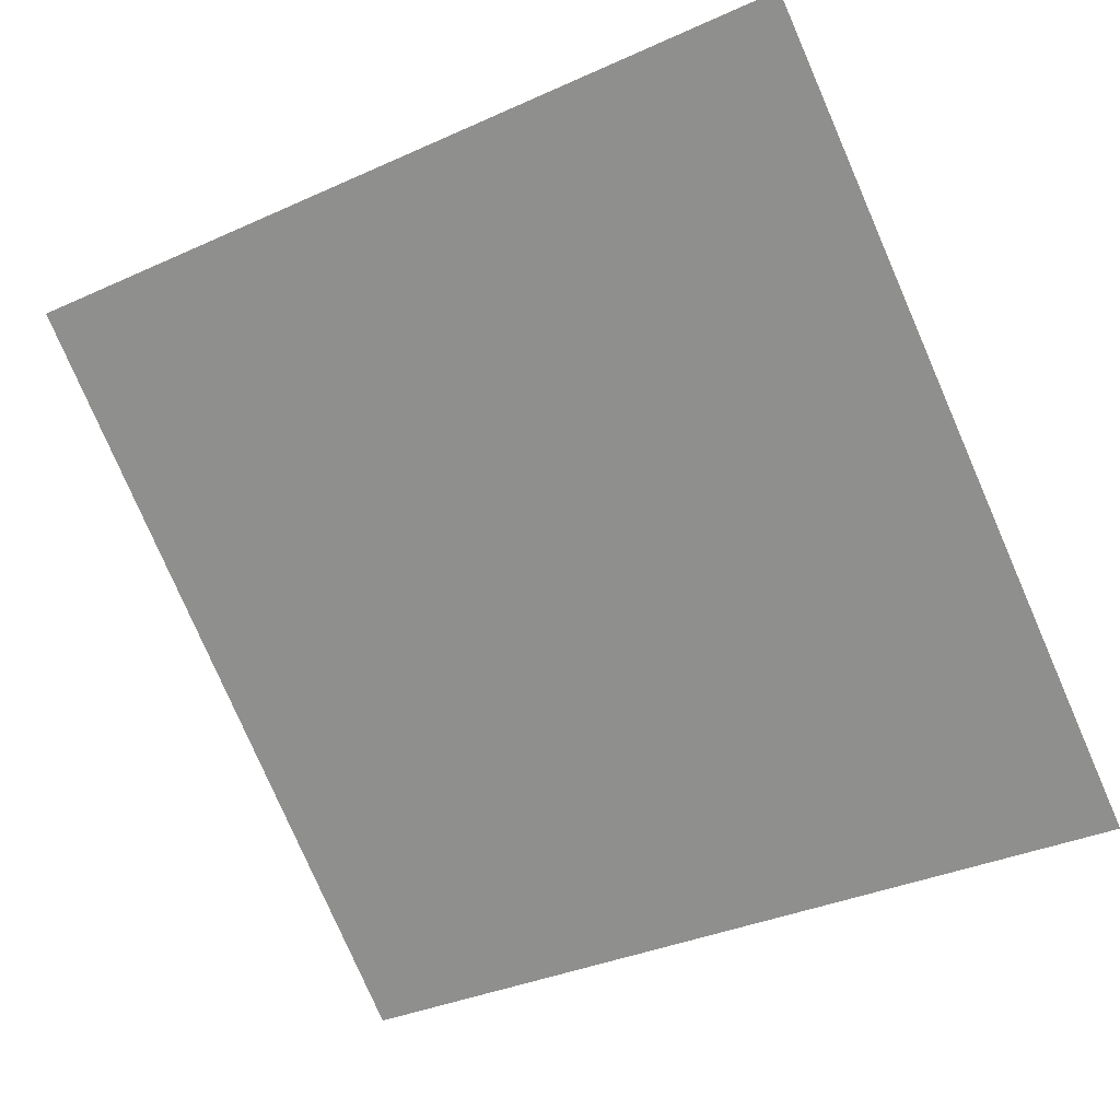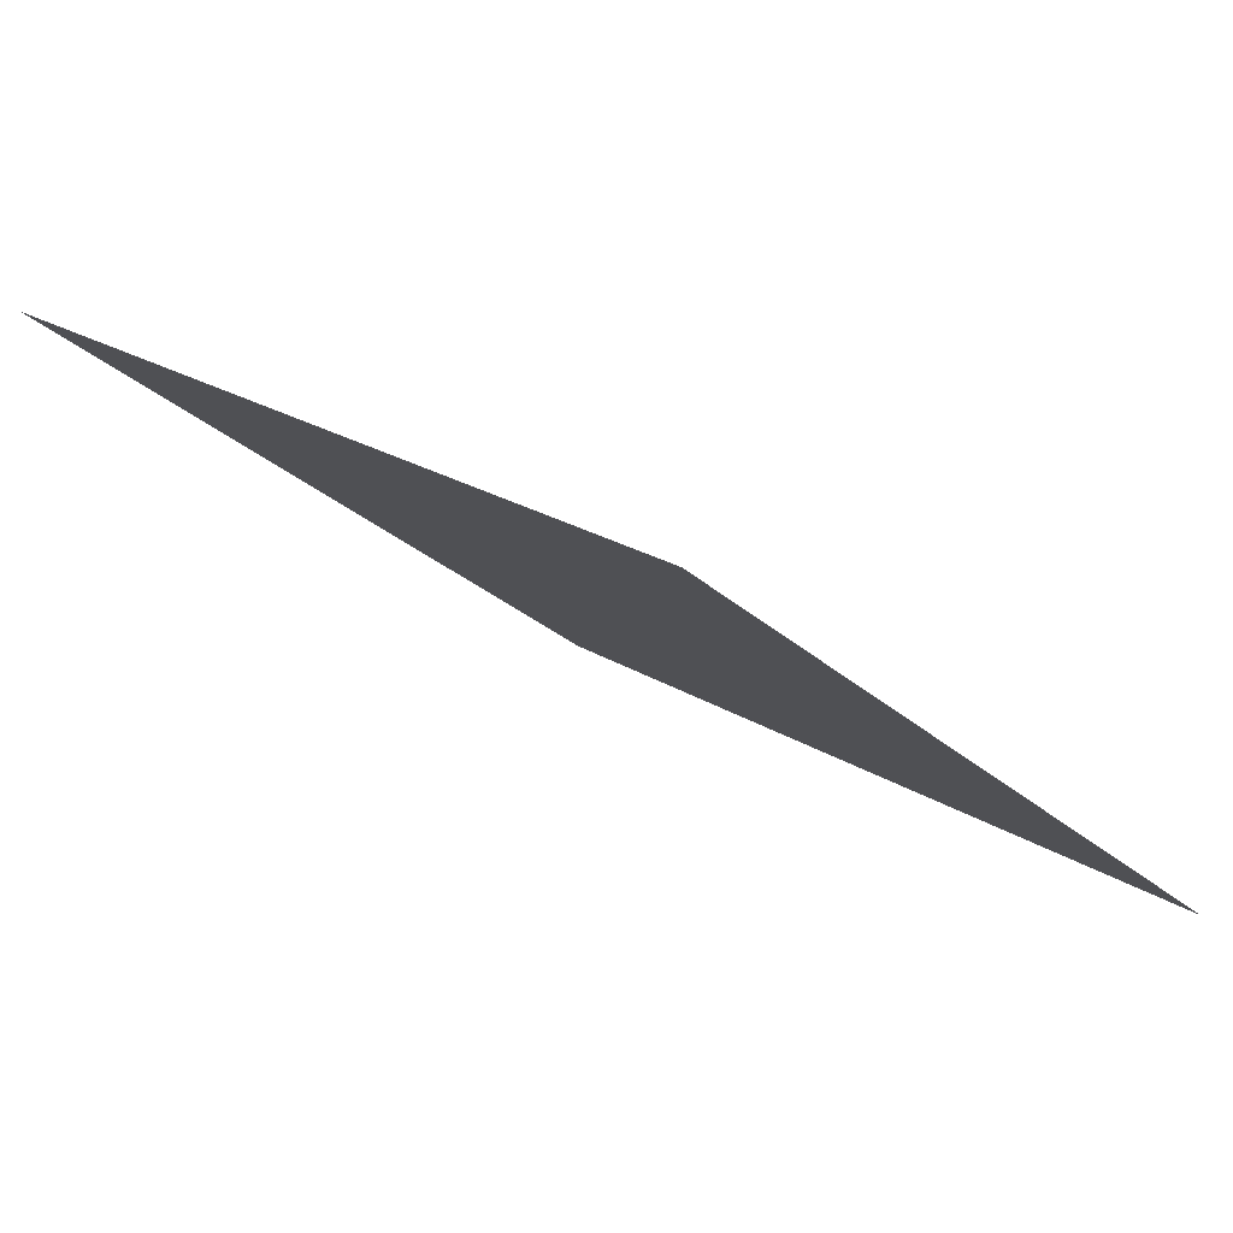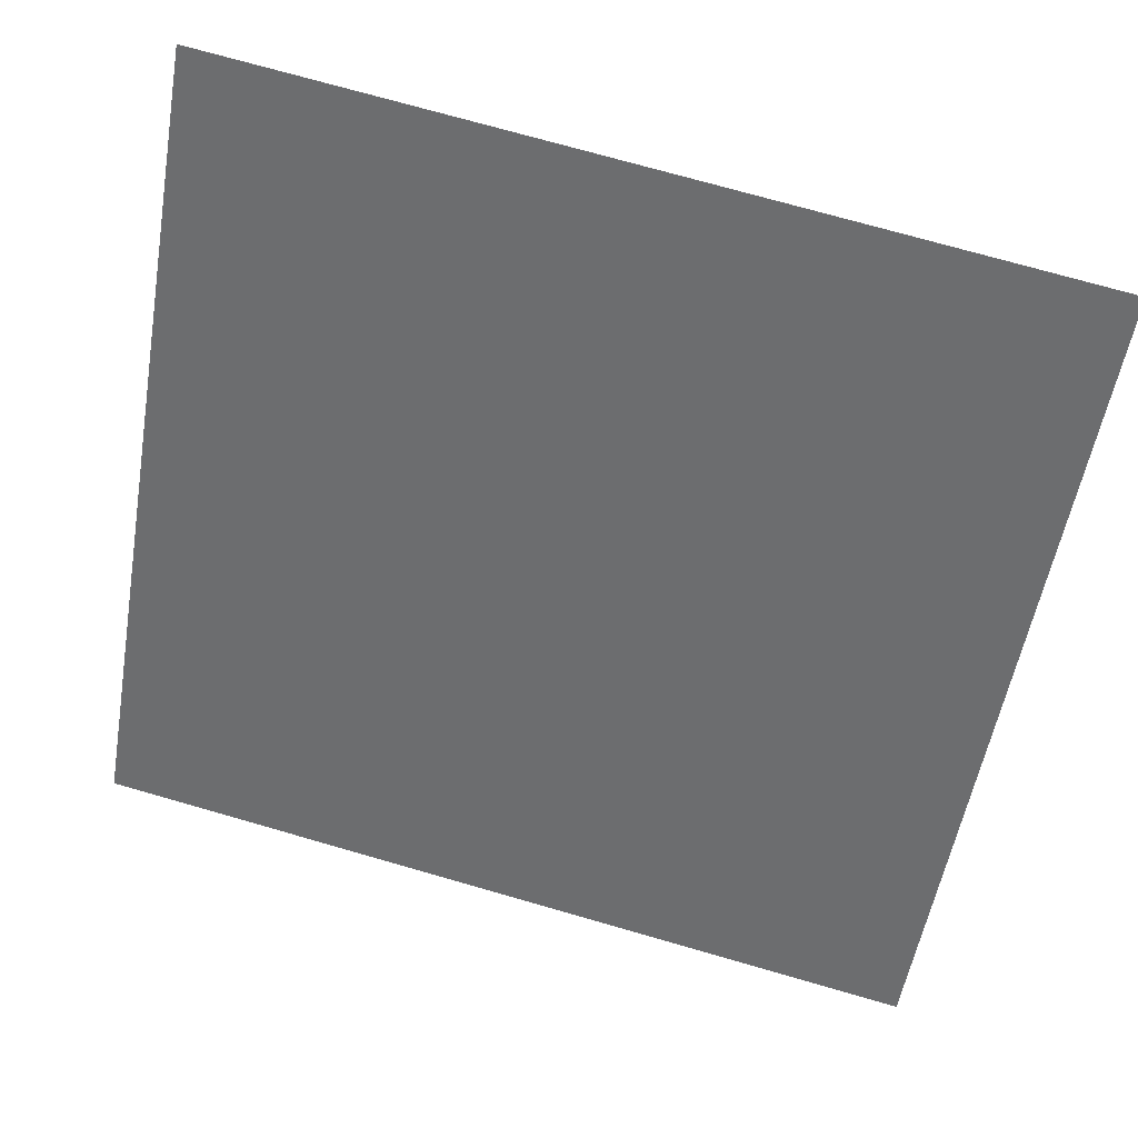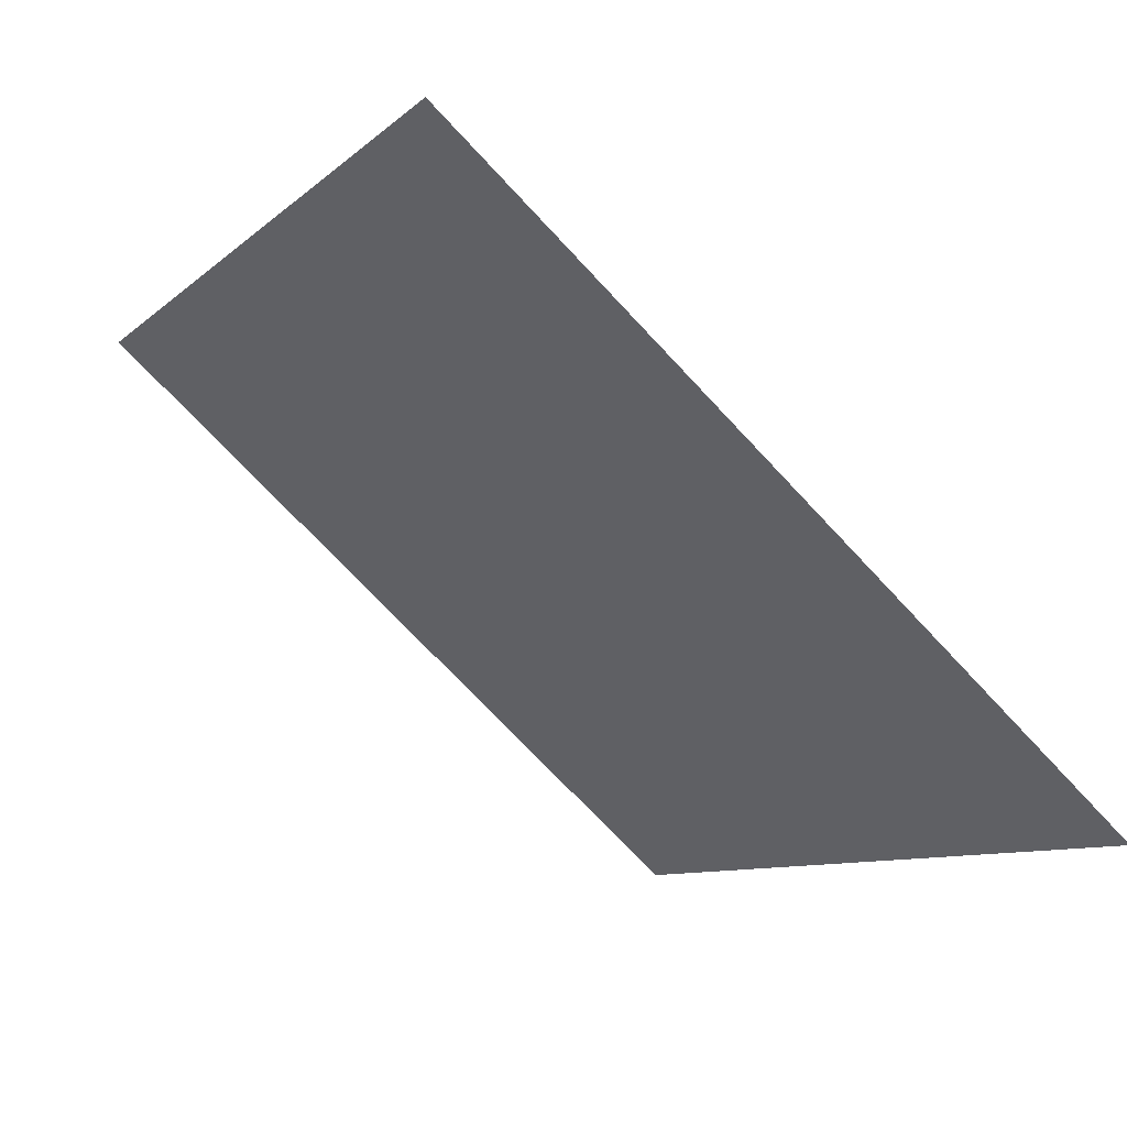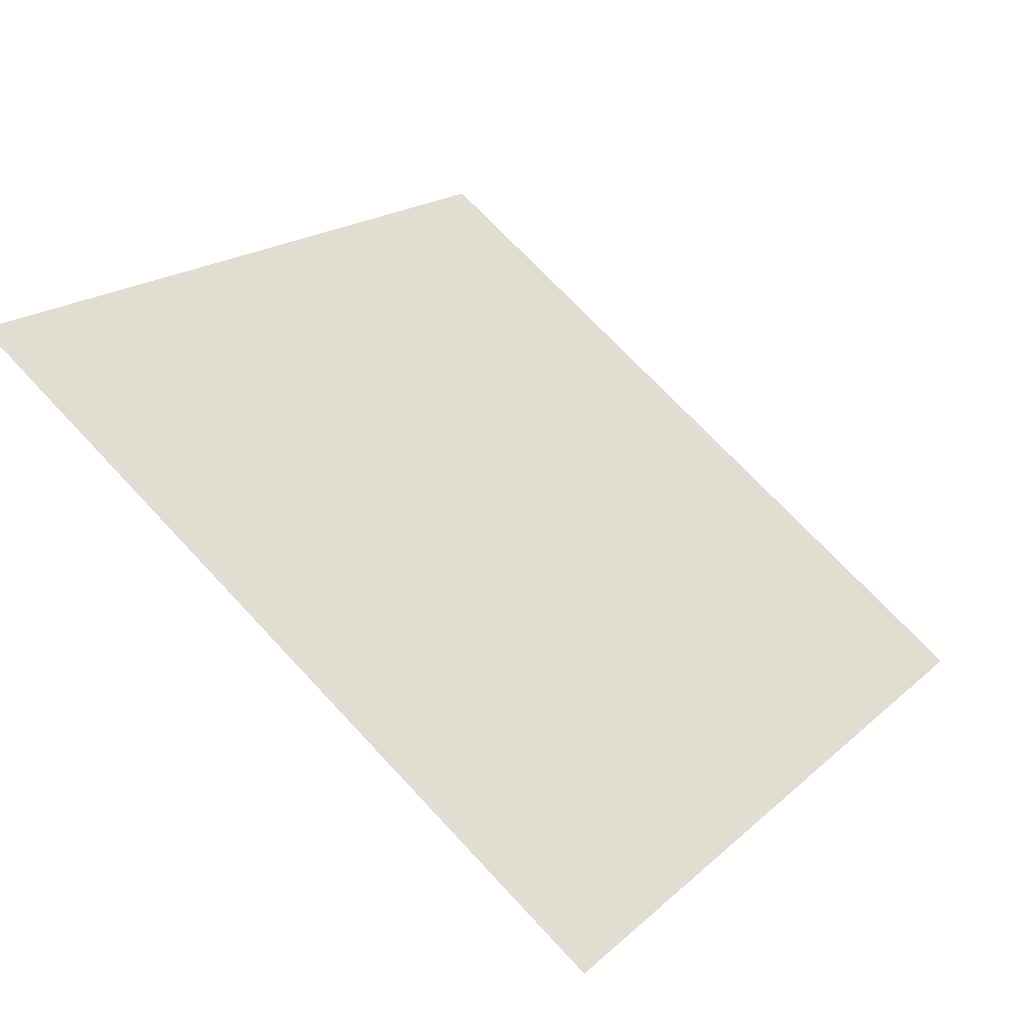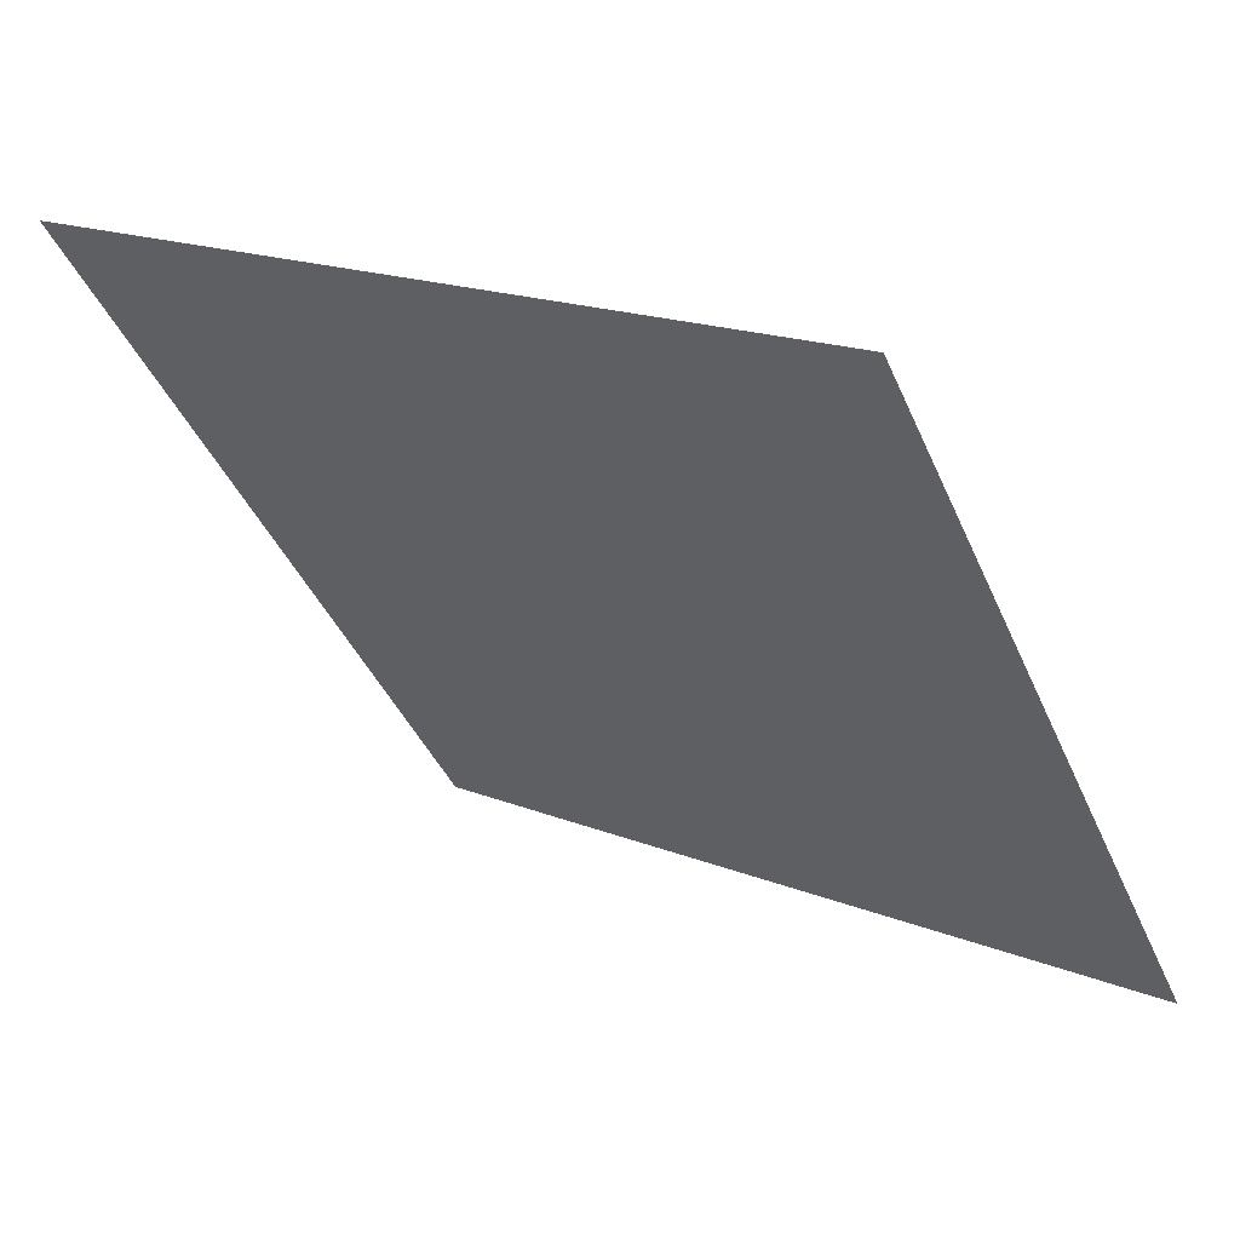
<metadata>
{"format":"obj","ext":"obj","renderer":"f3d","projection":"perspective","resolution":1024,"background":"white","views":[{"elev":-38.2,"azim":31.2,"up":"+Y"},{"elev":20.9,"azim":47.5,"up":"+Y"},{"elev":71.8,"azim":14.6,"up":"+Z"},{"elev":-71.8,"azim":-48.3,"up":"+Z"},{"elev":17.2,"azim":122.7,"up":"+Y"},{"elev":18.7,"azim":-143.2,"up":"+Z"}]}
</metadata>
<code>
v -0.0596 0.5475 0.187
v -0.06616 0.5477 0.1871
v -0.06604 0.5516 0.1923
v -0.05948 0.5515 0.1923
f 4 3 2 1

</code>
